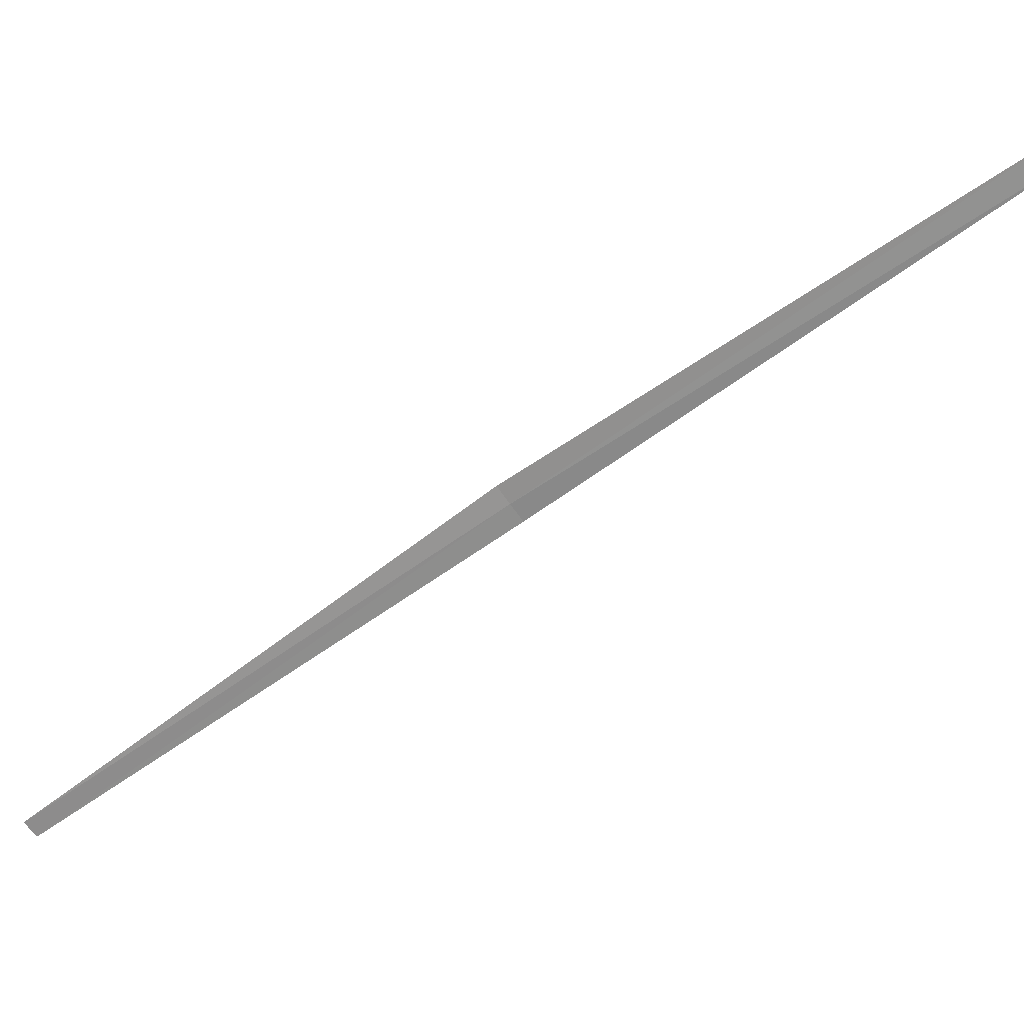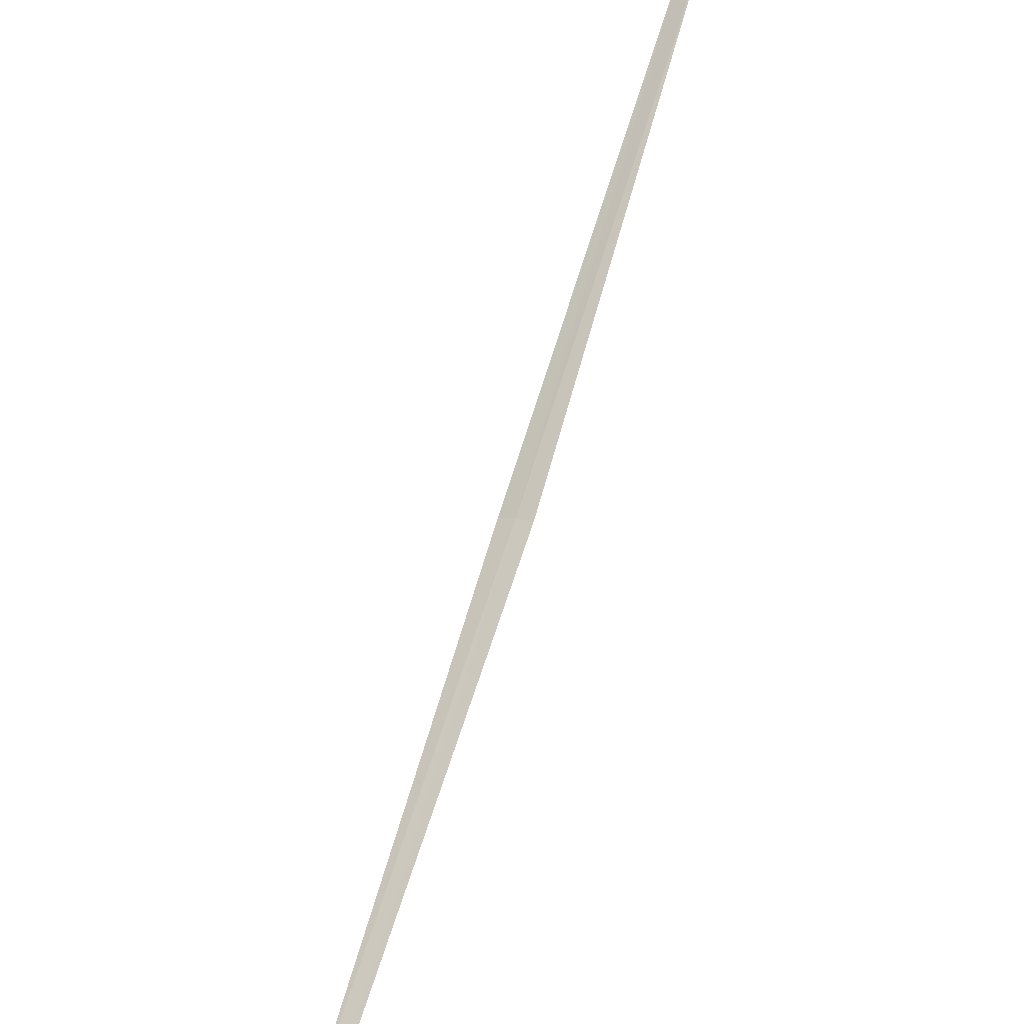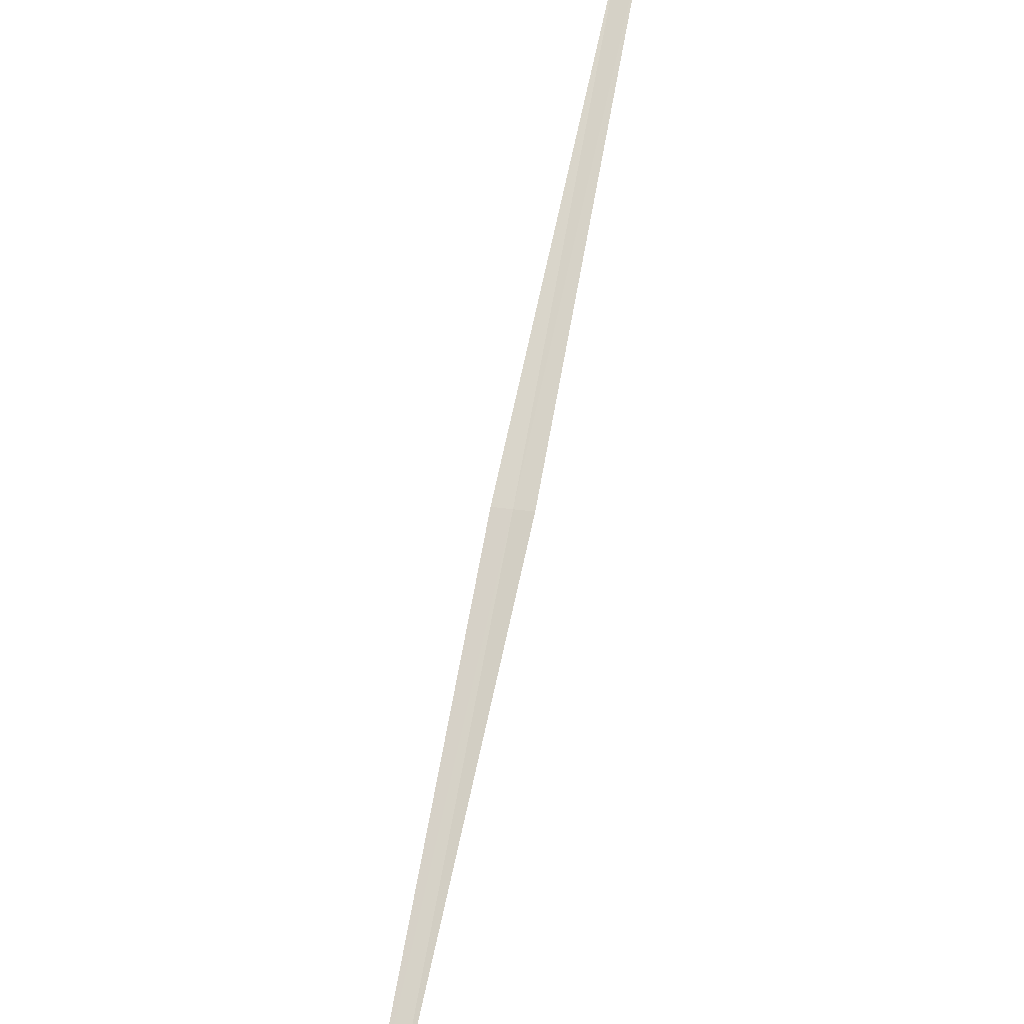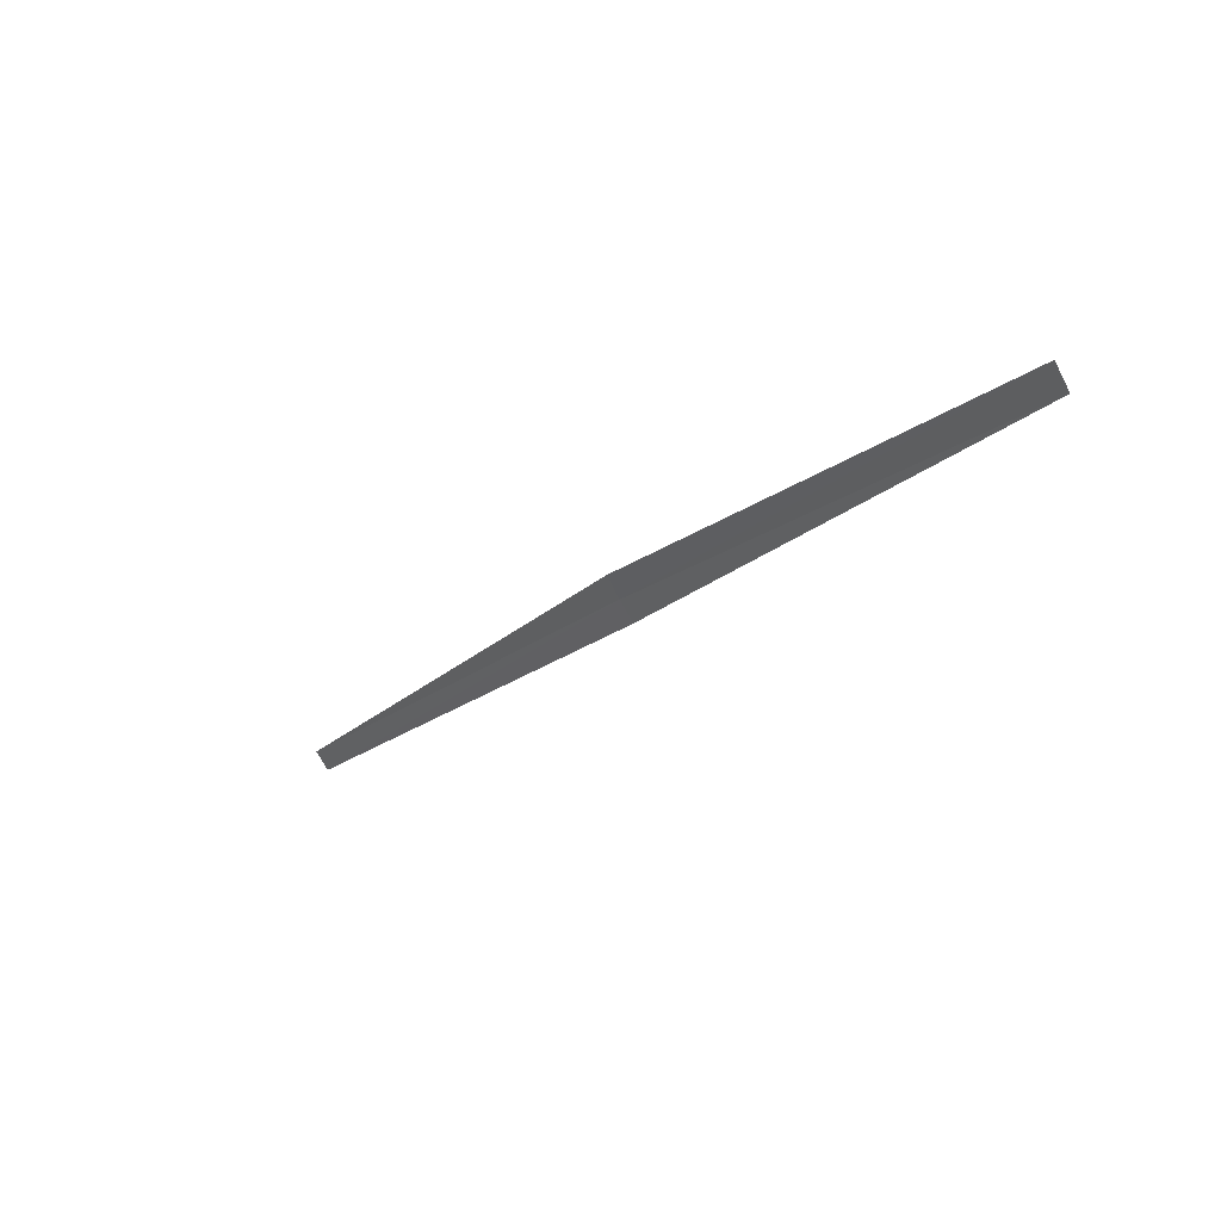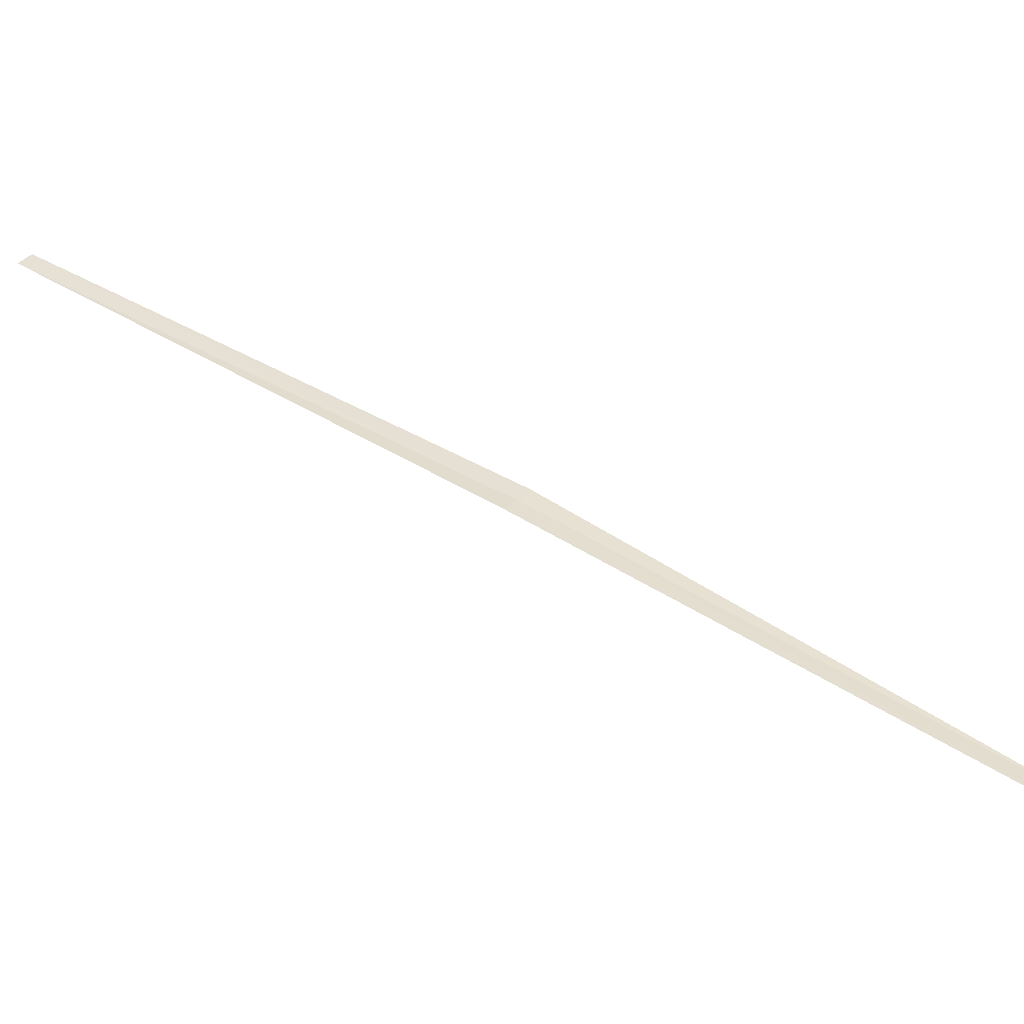
<metadata>
{"format":"obj","ext":"obj","renderer":"f3d","projection":"perspective","resolution":1024,"background":"white","views":[{"elev":13.8,"azim":-33.9,"up":"+Y"},{"elev":32.6,"azim":-21.6,"up":"+Z"},{"elev":-69.1,"azim":122.4,"up":"+Z"},{"elev":25.6,"azim":9.0,"up":"+Y"},{"elev":-43.9,"azim":132.1,"up":"+Y"}]}
</metadata>
<code>
v -19.68 -19.21 8.243
v -19.64 -19.26 8.259
v -18.62 -18.12 9.448
v -18.66 -18.07 9.427
v -19.72 -19.15 8.223
v -20.77 -20.32 7.109
v -20.74 -20.37 7.125
f 1 2 3
f 1 3 4
f 1 4 5
f 1 5 6
f 1 7 2
f 1 6 7

</code>
